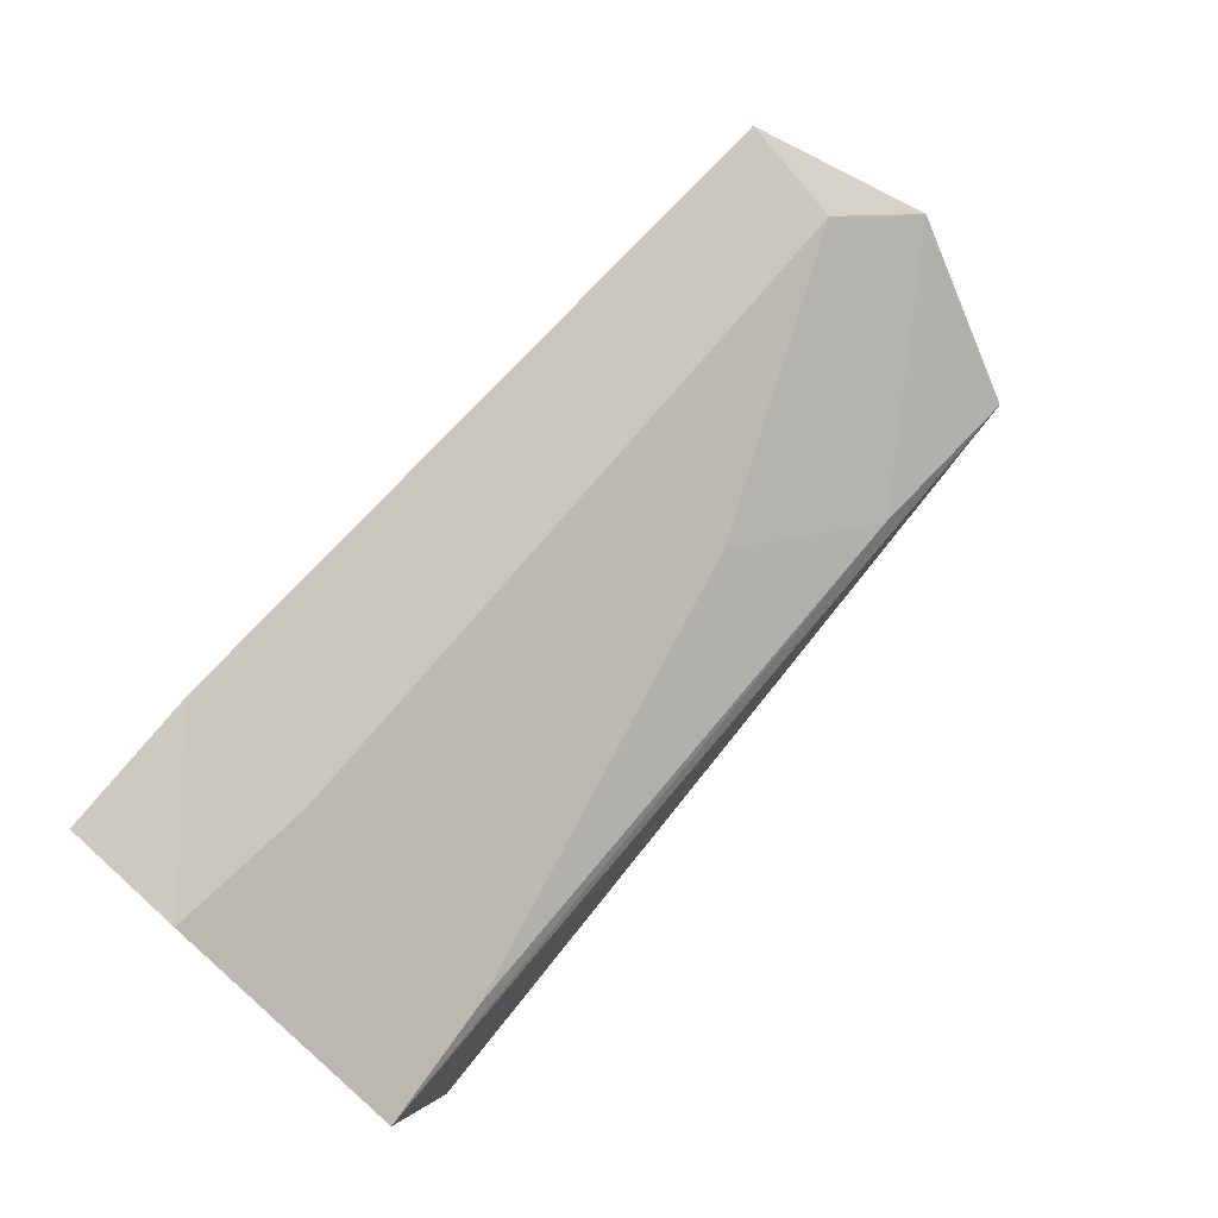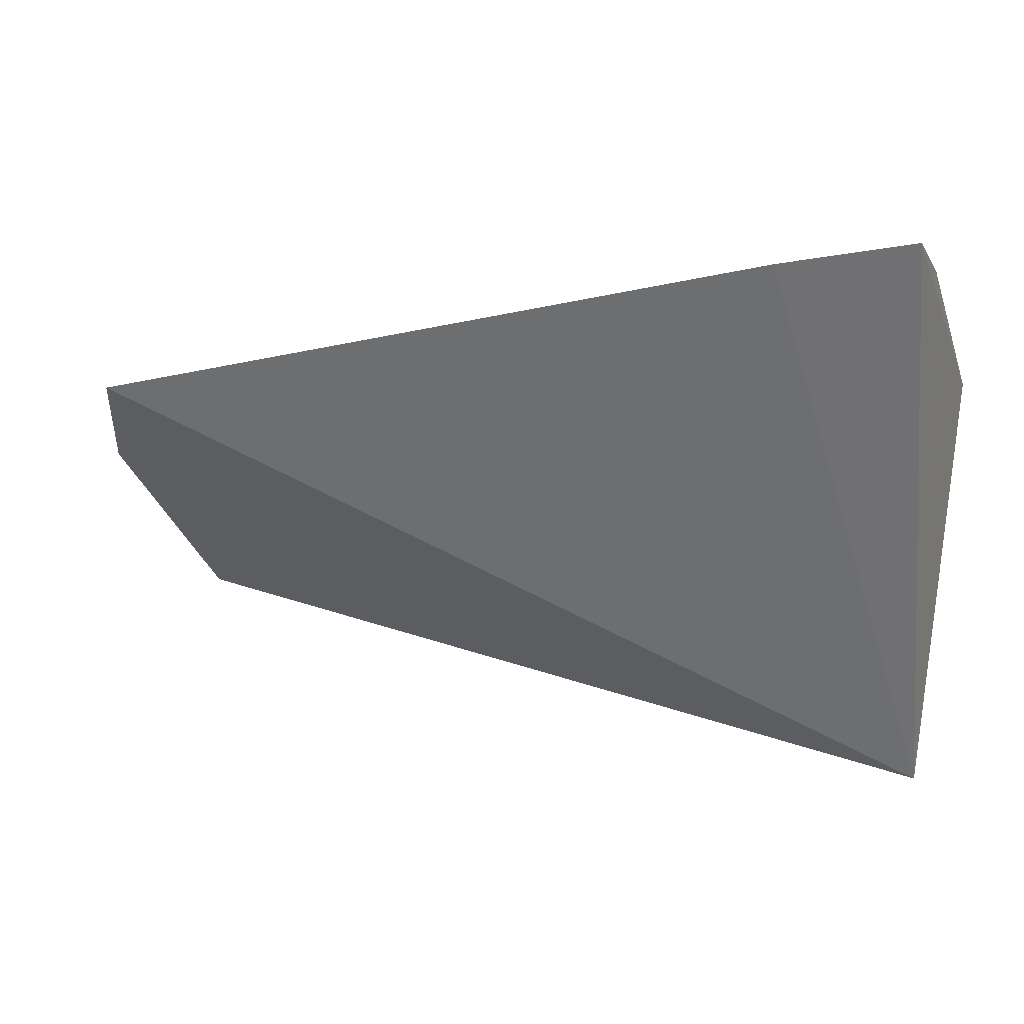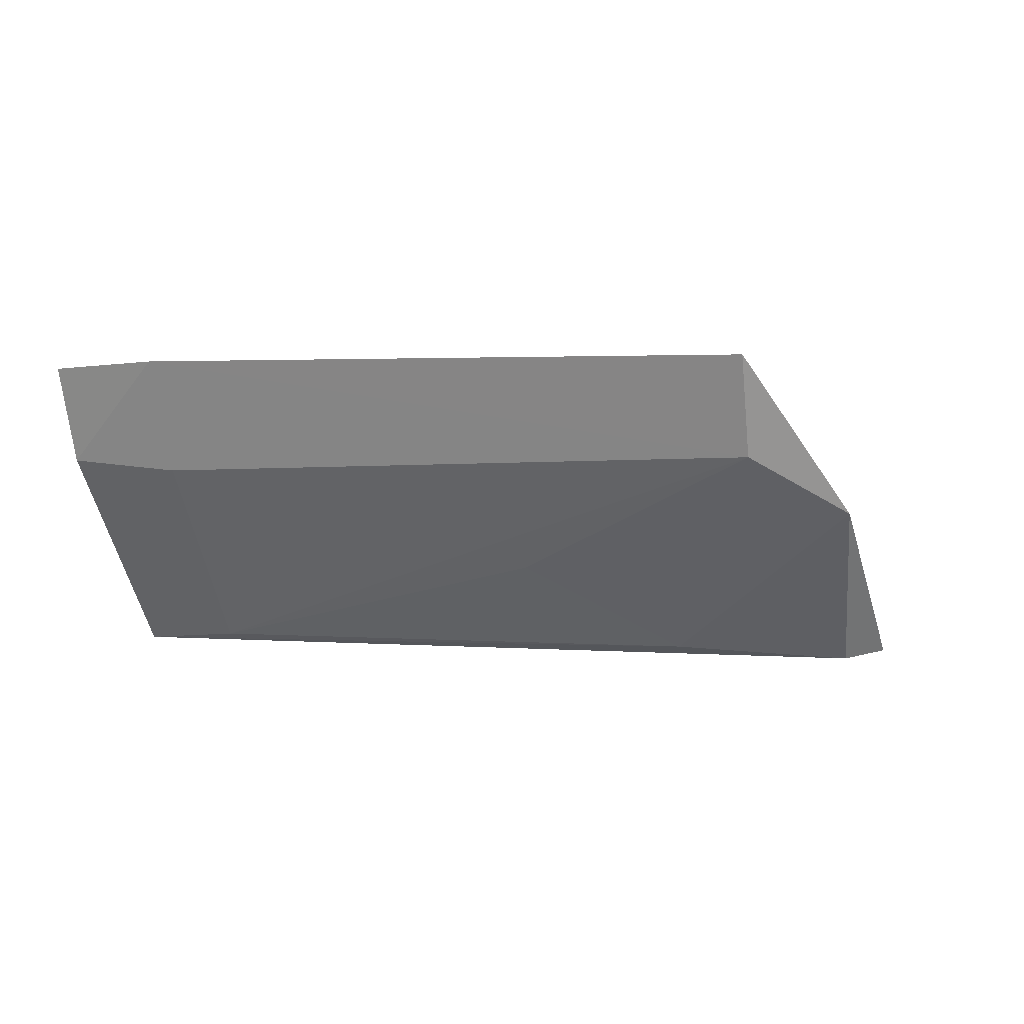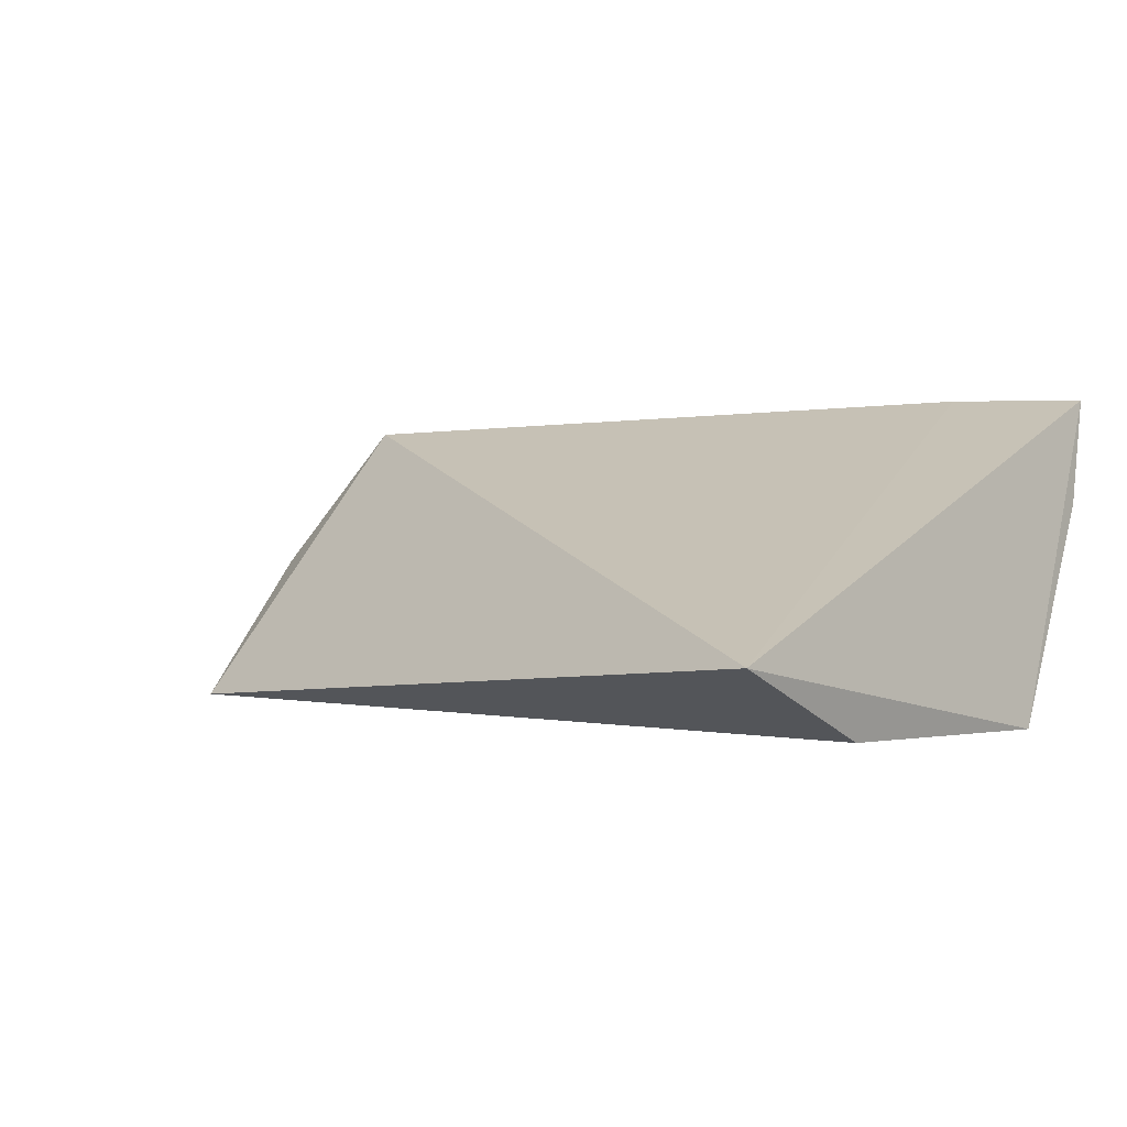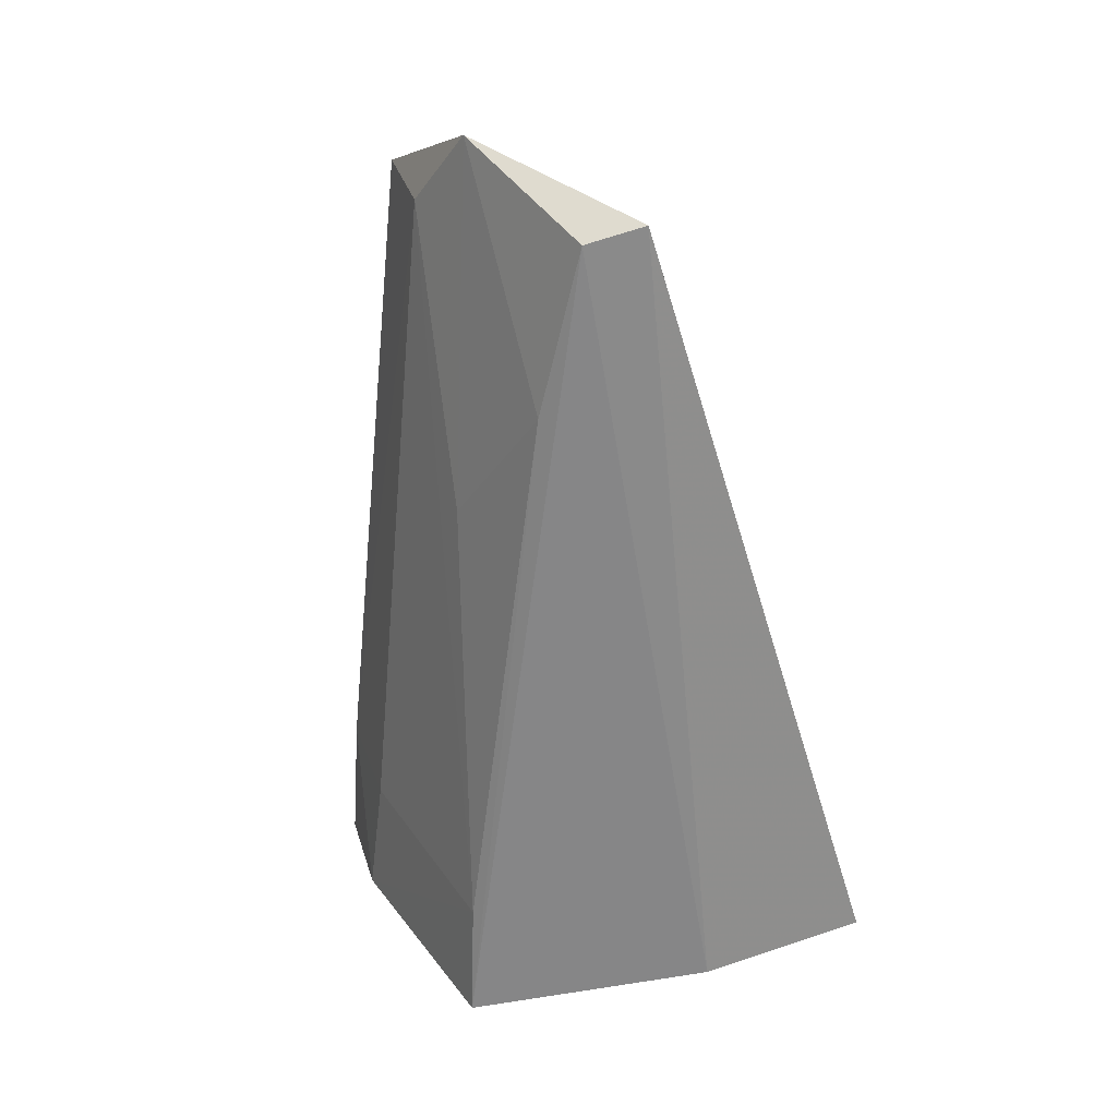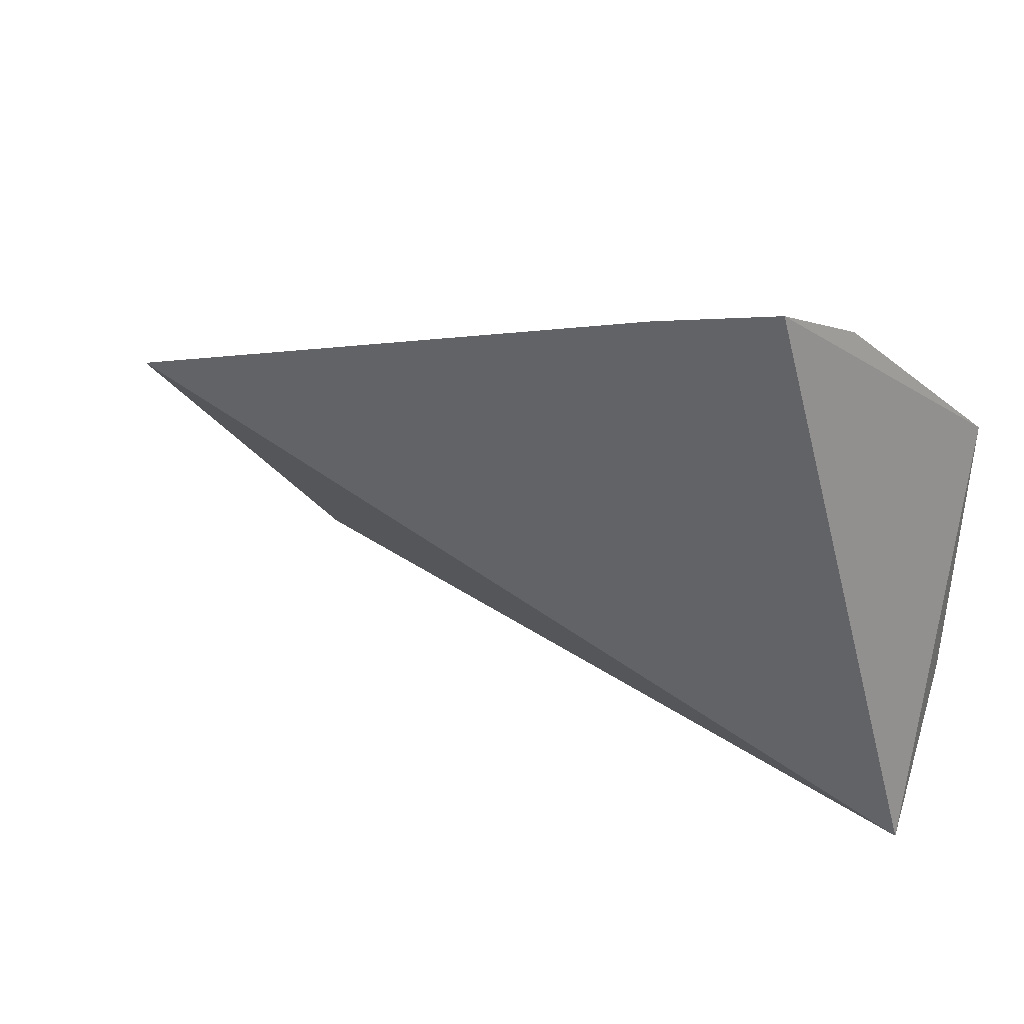
<metadata>
{"format":"obj","ext":"obj","renderer":"f3d","projection":"perspective","resolution":1024,"background":"white","views":[{"elev":79.9,"azim":-48.6,"up":"+Z"},{"elev":8.1,"azim":-163.1,"up":"+Z"},{"elev":3.7,"azim":38.1,"up":"+Y"},{"elev":-2.9,"azim":-141.1,"up":"+Y"},{"elev":-60.5,"azim":95.1,"up":"+Y"},{"elev":16.0,"azim":-139.4,"up":"+Z"}]}
</metadata>
<code>
v 0.05439 -0.007082 0.04173
v 0.05573 -0.01006 0.04003
v 0.05482 -0.01307 0.03681
v 0.03876 -0.01253 0.03349
v 0.0381 -0.01363 0.04168
v 0.0409 -0.009521 0.04355
v 0.05458 -0.01313 0.03798
v 0.03875 -0.01377 0.03672
v 0.05421 -0.008999 0.04118
v 0.03838 -0.007274 0.04466
v 0.0513 -0.01305 0.03905
v 0.04043 -0.0134 0.04141
v 0.04098 -0.007128 0.04427
v 0.03831 -0.009343 0.0441
v 0.0487 -0.01142 0.04089
f 1 2 3
f 1 3 4
f 7 3 2
f 8 5 4
f 8 4 3
f 8 7 5
f 8 3 7
f 9 2 1
f 10 4 5
f 11 7 2
f 11 5 7
f 12 9 6
f 12 5 11
f 13 9 1
f 13 6 9
f 13 1 4
f 13 4 10
f 14 10 5
f 14 13 10
f 14 6 13
f 14 12 6
f 14 5 12
f 15 11 2
f 15 2 9
f 15 12 11
f 15 9 12

</code>
